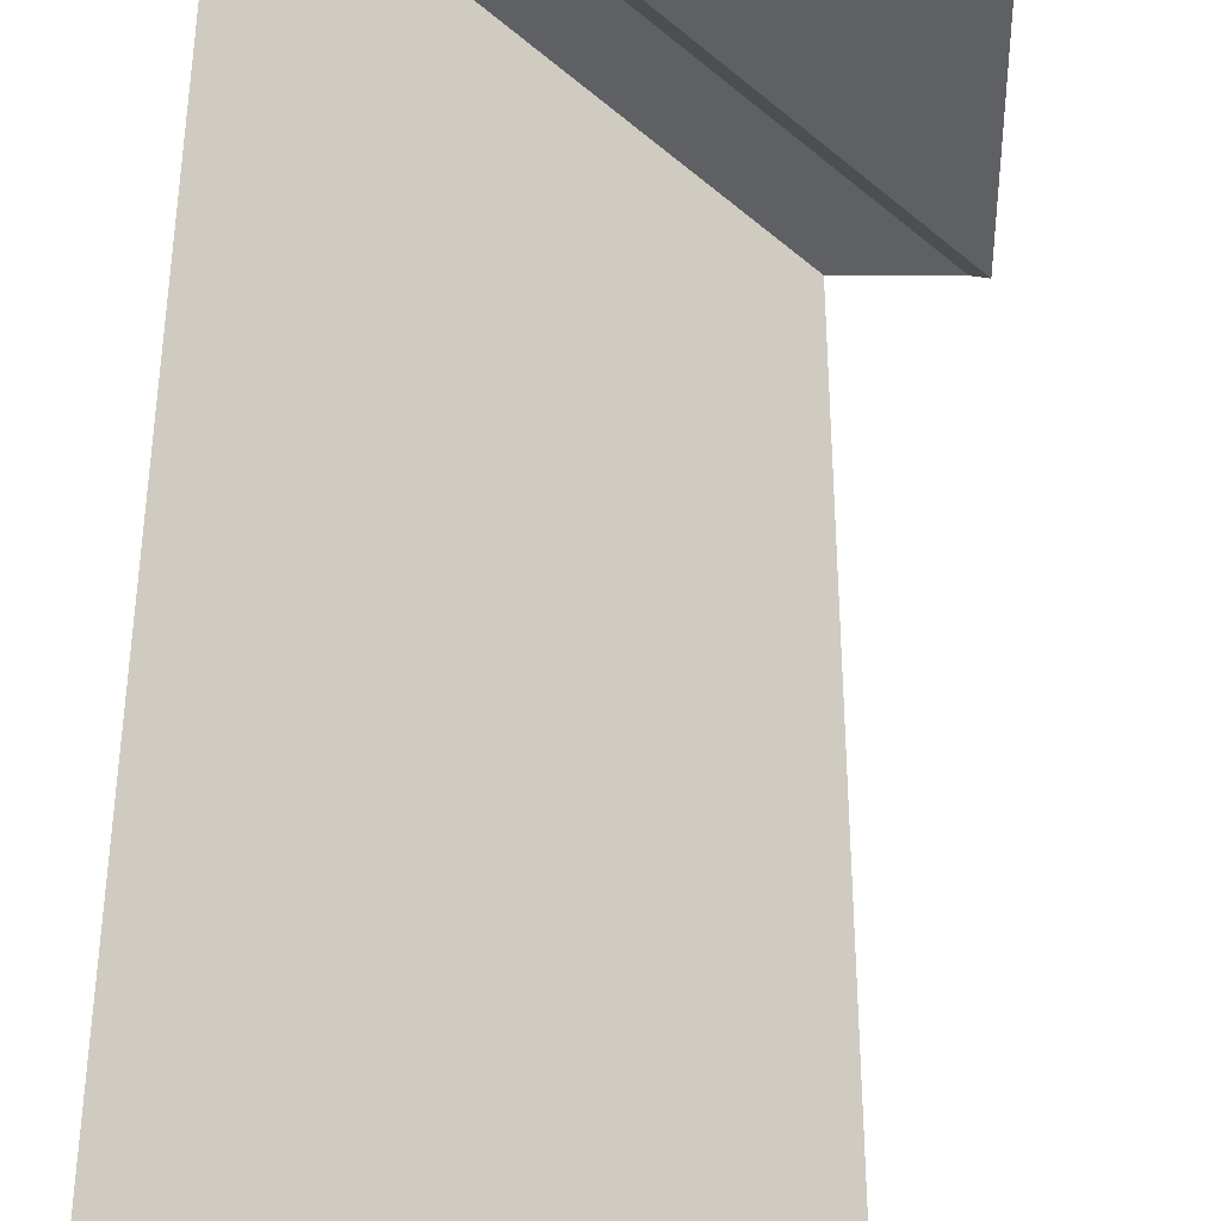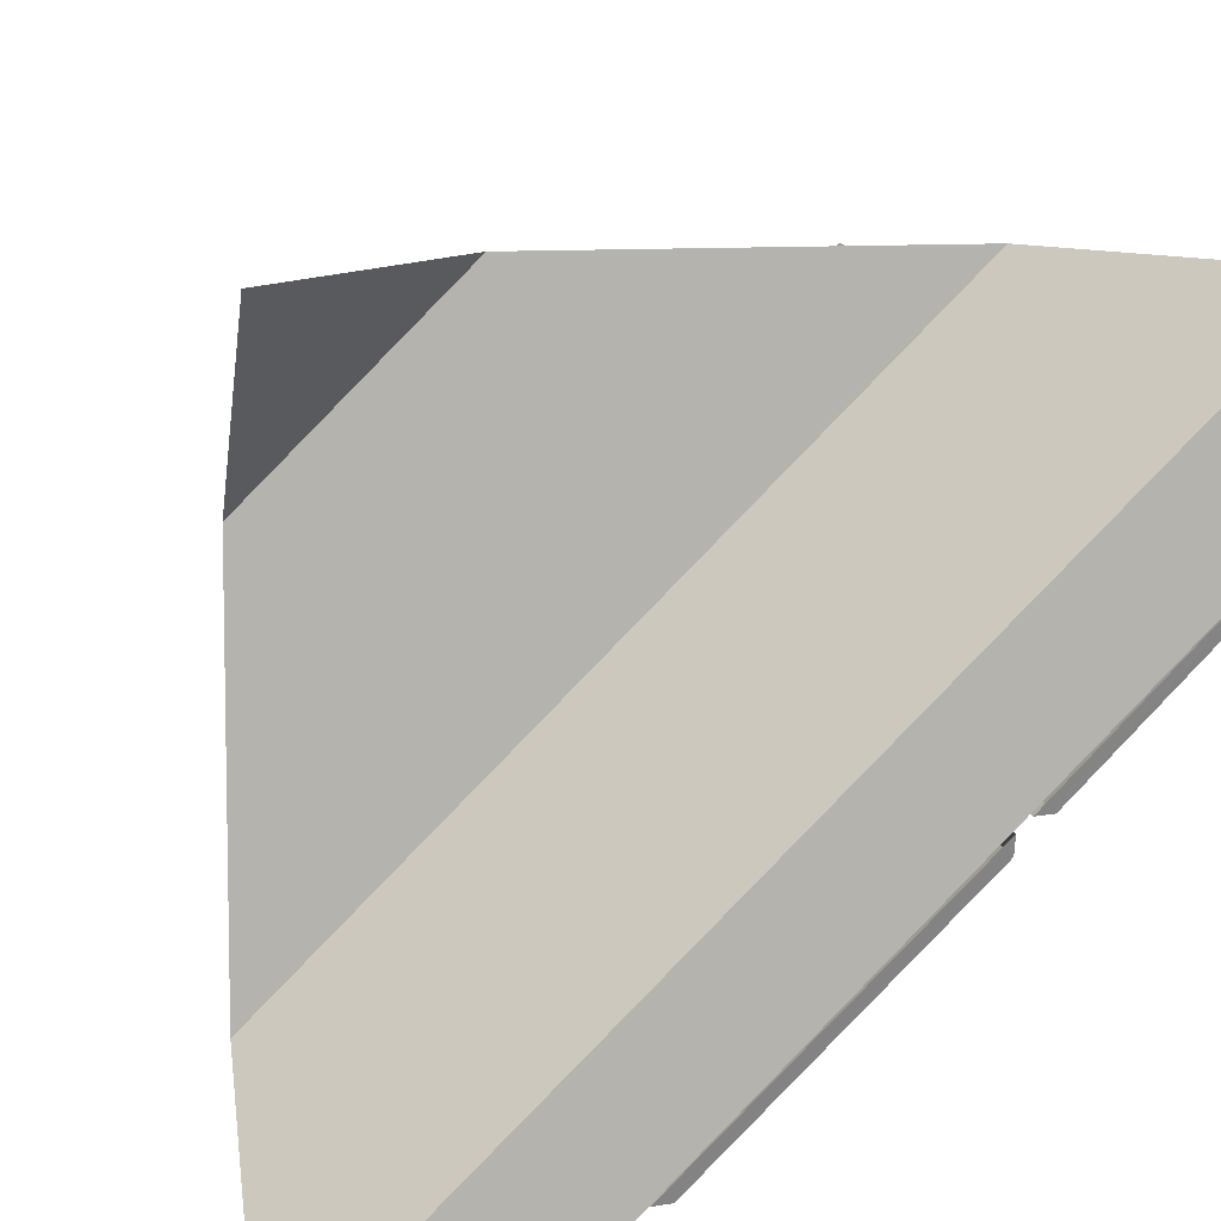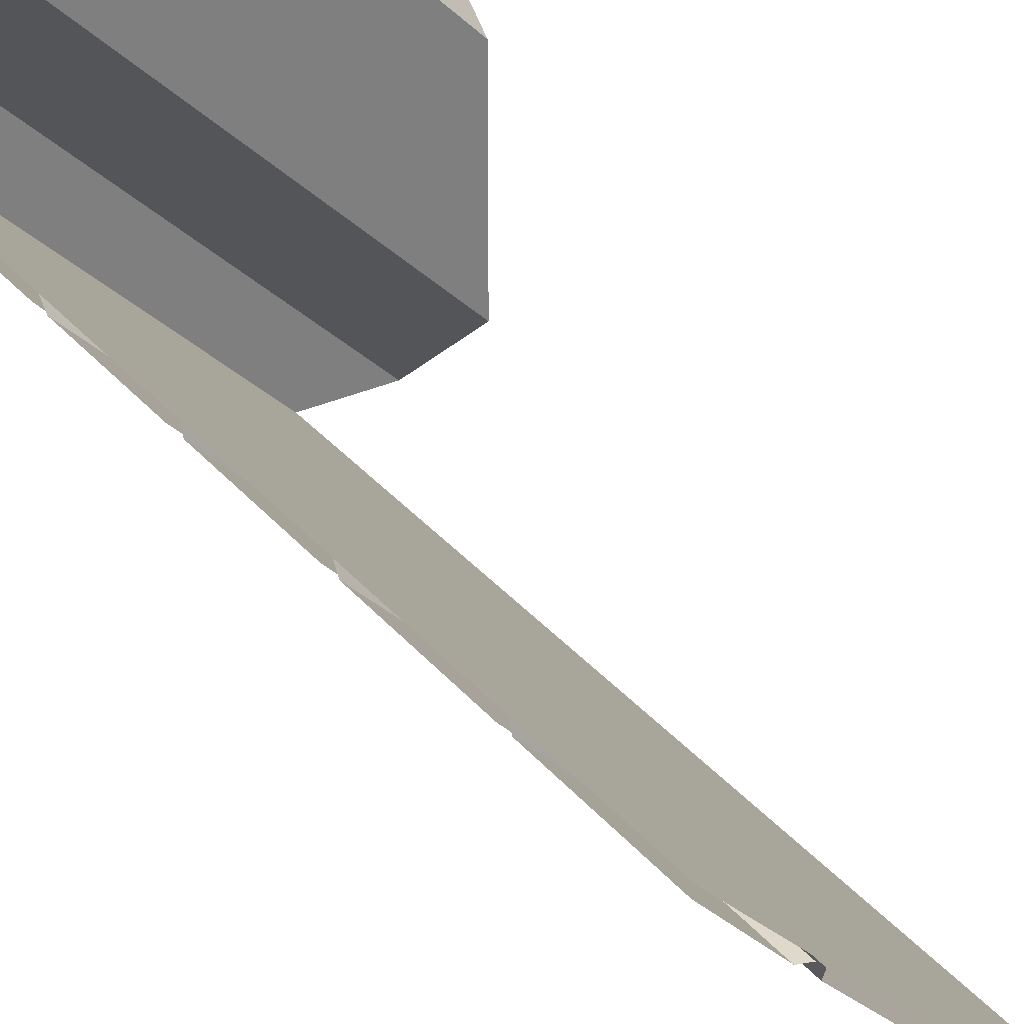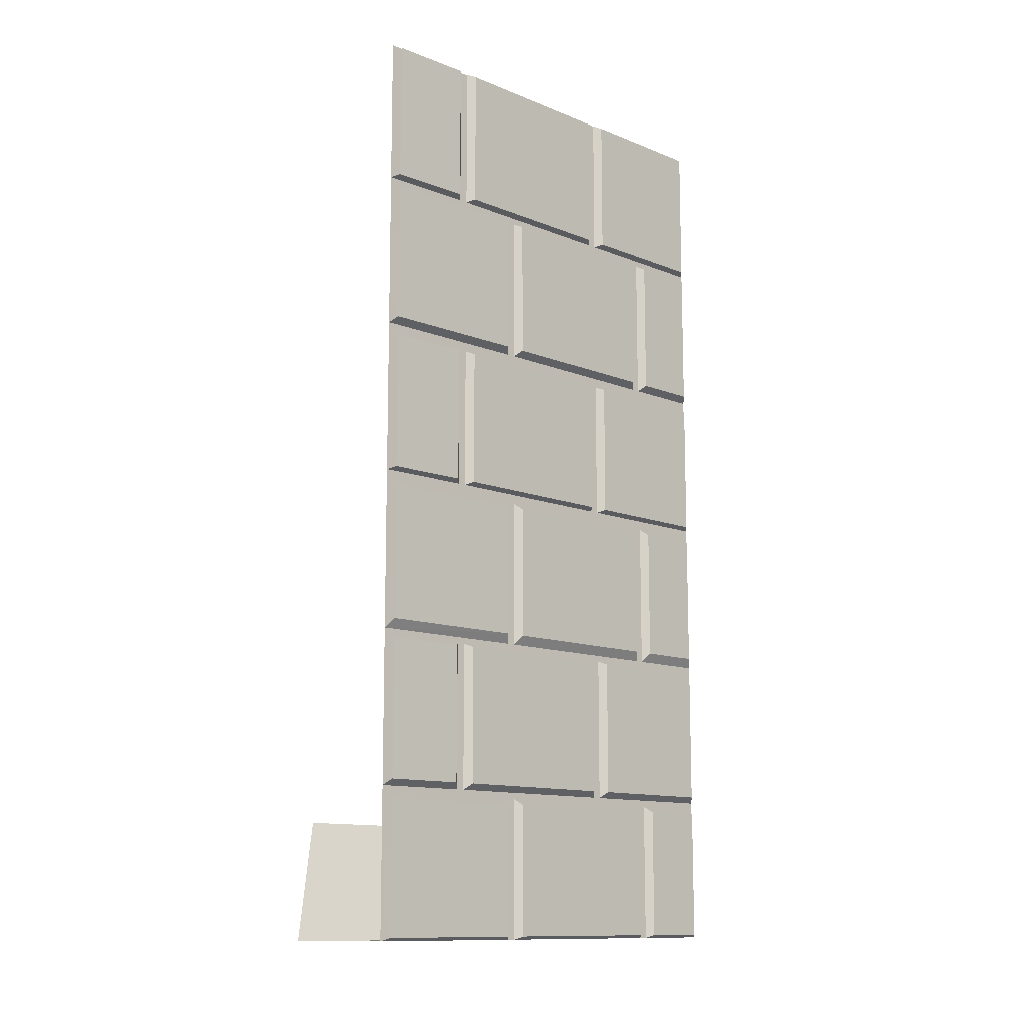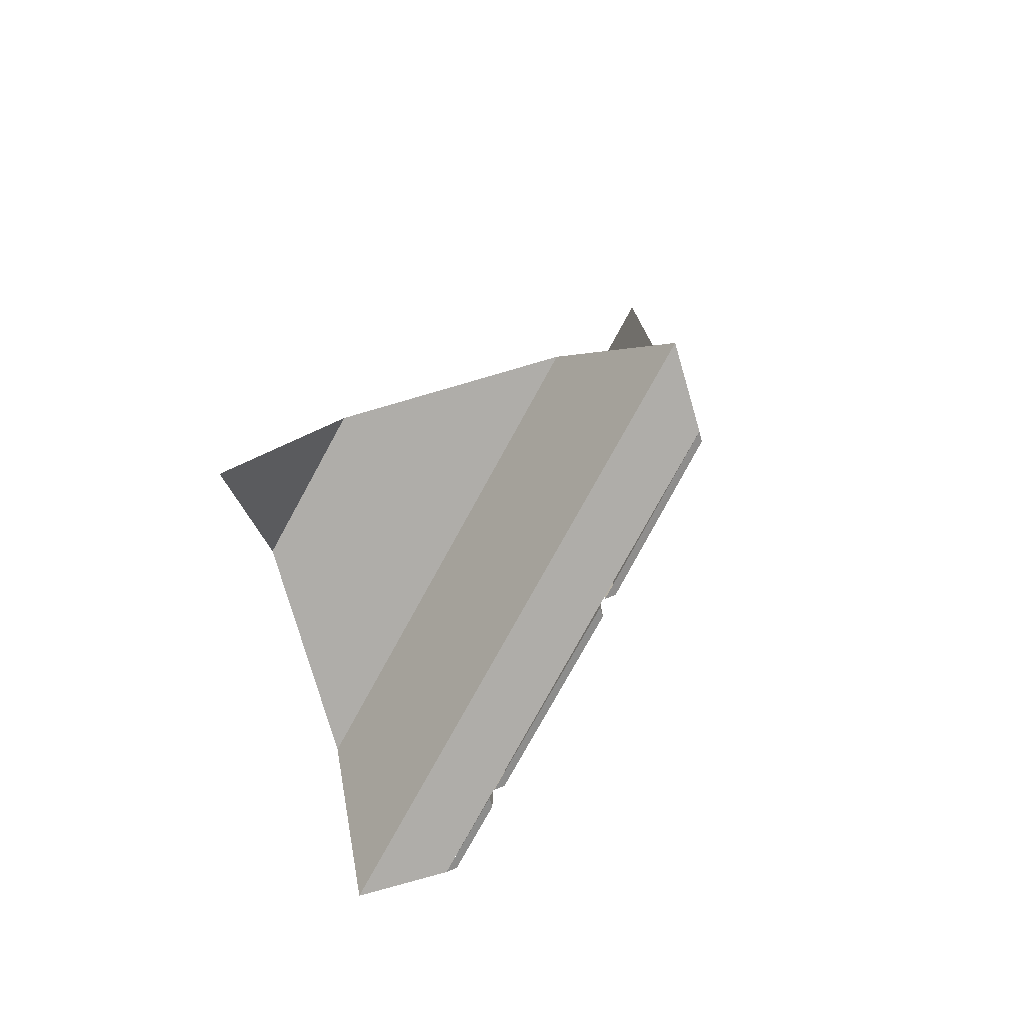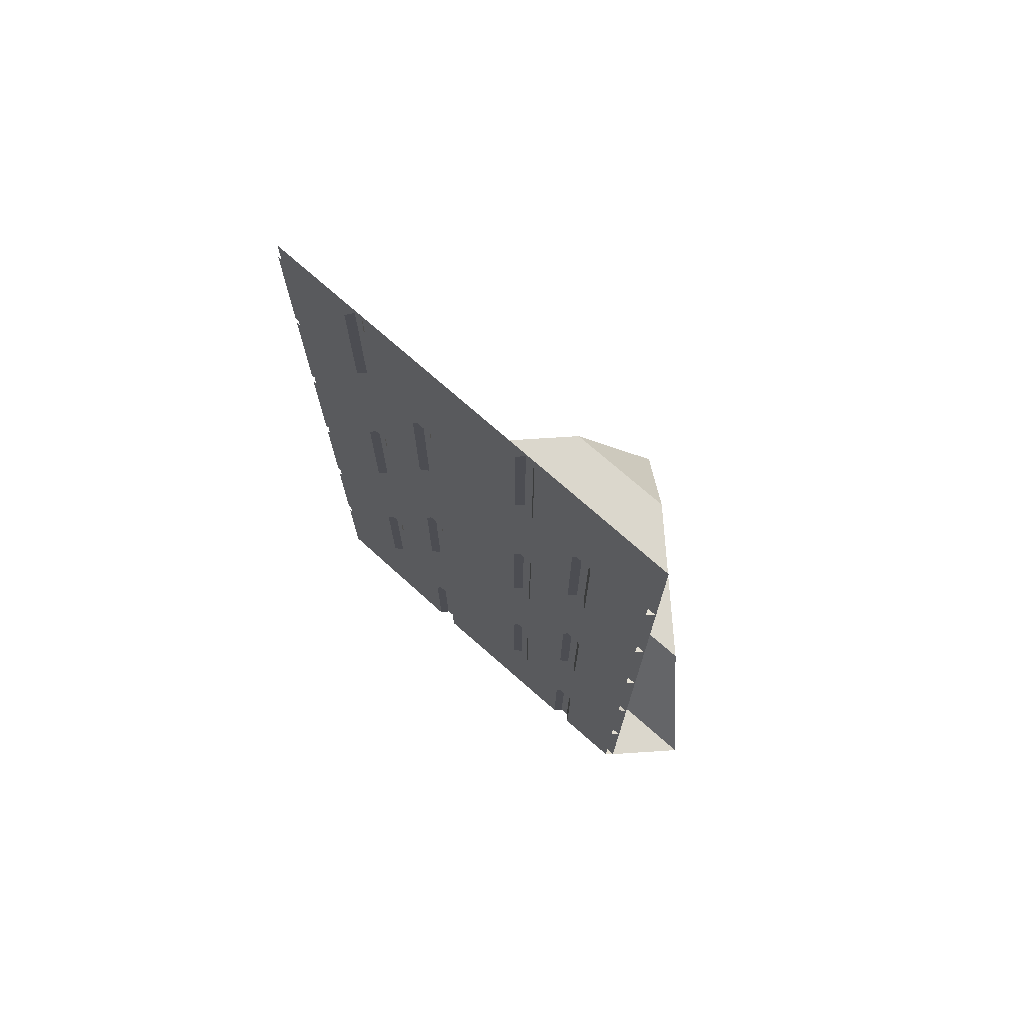
<metadata>
{"format":"obj","ext":"obj","renderer":"f3d","projection":"perspective","resolution":1024,"background":"white","views":[{"elev":45.7,"azim":-179.9,"up":"+Z"},{"elev":10.2,"azim":-8.8,"up":"+Z"},{"elev":31.8,"azim":147.5,"up":"+Z"},{"elev":-12.0,"azim":90.8,"up":"+Y"},{"elev":-77.3,"azim":16.2,"up":"+Y"},{"elev":73.3,"azim":176.3,"up":"+Y"}]}
</metadata>
<code>
v 0.5 -2.289 0.3047
v -0.2969 -2.289 -0.5
v -0.2969 0 -0.5
v 0.5 0 0.3047
v 0.5 -1.516 0.2812
v 0.2344 -1.516 0.007812
v 0.2344 -1.18 0.007812
v 0.5 -1.18 0.2812
v 0.5 -1.539 0.3047
v 0.2109 -1.539 0.007812
v 0.2109 -1.164 0.007812
v 0.1953 -1.516 -0.03125
v -0.1172 -1.516 -0.3438
v -0.1172 -1.18 -0.3438
v 0.1953 -1.18 -0.03125
v 0.1953 -1.164 -0.007812
v 0.1953 -1.539 -0.007812
v -0.1406 -1.539 -0.3438
v -0.1406 -1.164 -0.3438
v -0.1562 -1.516 -0.3828
v -0.2734 -1.516 -0.5
v -0.2734 -1.18 -0.5
v -0.1562 -1.18 -0.3828
v -0.1562 -1.164 -0.3594
v -0.1562 -1.539 -0.3594
v -0.2969 -1.539 -0.5
v 0.3594 -1.562 0.1328
v 0.5 -1.562 0.2812
v 0.5 -1.906 0.2812
v 0.3594 -1.906 0.1328
v 0.3359 -1.922 0.1328
v 0.3359 -1.555 0.1328
v 0.5 -1.922 0.3047
v -0.2734 -1.562 -0.5
v -0.03125 -1.562 -0.2578
v -0.03125 -1.906 -0.2578
v -0.2734 -1.906 -0.5
v -0.2969 -1.922 -0.5
v -0.03125 -1.922 -0.2344
v -0.03125 -1.555 -0.2344
v 0.007812 -1.562 -0.2188
v 0.3203 -1.562 0.09375
v 0.3203 -1.906 0.09375
v 0.007812 -1.906 -0.2188
v -0.01562 -1.922 -0.2188
v -0.01562 -1.555 -0.2188
v 0.3203 -1.555 0.1172
v 0.3203 -1.922 0.1172
v 0.3594 -0.7891 0.1328
v 0.5 -0.7891 0.2812
v 0.5 -1.133 0.2812
v 0.3594 -1.133 0.1328
v 0.3359 -1.141 0.1328
v 0.3359 -0.7812 0.1328
v 0.5 -1.141 0.3047
v -0.2734 -0.7891 -0.5
v -0.03125 -0.7891 -0.2578
v -0.03125 -1.133 -0.2578
v -0.2734 -1.133 -0.5
v -0.2969 -1.141 -0.5
v -0.03125 -1.141 -0.2344
v -0.03125 -0.7812 -0.2344
v 0.007812 -0.7891 -0.2188
v 0.3203 -0.7891 0.09375
v 0.3203 -1.133 0.09375
v 0.007812 -1.133 -0.2188
v -0.01562 -1.141 -0.2188
v -0.01562 -0.7812 -0.2188
v 0.3203 -0.7812 0.1172
v 0.3203 -1.141 0.1172
v 0.5 -0.7422 0.2812
v 0.2344 -0.7422 0.007812
v 0.2344 -0.3906 0.007812
v 0.5 -0.3906 0.2812
v 0.5 -0.7578 0.3047
v 0.2109 -0.7578 0.007812
v 0.2109 -0.3828 0.007812
v 0.1953 -0.7422 -0.03125
v -0.1172 -0.7422 -0.3438
v -0.1172 -0.3906 -0.3438
v 0.1953 -0.3906 -0.03125
v 0.1953 -0.3828 -0.007812
v 0.1953 -0.7578 -0.007812
v -0.1406 -0.7578 -0.3438
v -0.1406 -0.3828 -0.3438
v -0.1562 -0.7422 -0.3828
v -0.2734 -0.7422 -0.5
v -0.2734 -0.3906 -0.5
v -0.1562 -0.3906 -0.3828
v -0.1562 -0.3828 -0.3594
v -0.1562 -0.7578 -0.3594
v -0.2969 -0.7578 -0.5
v 0.3594 -0.007812 0.1328
v 0.5 -0.007812 0.2812
v 0.5 -0.3594 0.2812
v 0.3594 -0.3594 0.1328
v 0.3359 -0.3672 0.1328
v 0.3359 0 0.1328
v 0.5 -0.3672 0.3047
v -0.2734 -0.007812 -0.5
v -0.03125 -0.007812 -0.2578
v -0.03125 -0.3594 -0.2578
v -0.2734 -0.3594 -0.5
v -0.2969 -0.3672 -0.5
v -0.03125 -0.3672 -0.2344
v -0.03125 0 -0.2344
v 0.007812 -0.007812 -0.2188
v 0.3203 -0.007812 0.09375
v 0.3203 -0.3594 0.09375
v 0.007812 -0.3594 -0.2188
v -0.01562 -0.3672 -0.2188
v -0.01562 0 -0.2188
v 0.3203 0 0.1172
v 0.3203 -0.3672 0.1172
v 0.5 -2.281 0.2812
v 0.2344 -2.281 0.007812
v 0.2344 -1.953 0.007812
v 0.5 -1.953 0.2812
v 0.2109 -2.289 0.007812
v 0.2109 -1.938 0.007812
v 0.1953 -2.281 -0.03125
v -0.1172 -2.281 -0.3438
v -0.1172 -1.953 -0.3438
v 0.1953 -1.953 -0.03125
v 0.1953 -1.938 -0.007812
v 0.1953 -2.289 -0.007812
v -0.1406 -2.289 -0.3438
v -0.1406 -1.938 -0.3438
v -0.1562 -2.281 -0.3828
v -0.2734 -2.281 -0.5
v -0.2734 -1.953 -0.5
v -0.1562 -1.953 -0.3828
v -0.1562 -1.938 -0.3594
v -0.1562 -2.289 -0.3594
v 0.5 -2.289 0.5
v -0.5 -2.289 -0.5
v 0.25 -2 0.5
v -0.5 -2 -0.25
v -0.25 -2 0.5
v -0.5 -2 0.25
v -0.5 -2.289 0.5
f 1 2 3
f 1 3 4
f 5 6 7
f 5 7 8
f 6 5 9
f 6 9 10
f 6 10 7
f 7 10 11
f 12 13 14
f 12 14 15
f 12 15 16
f 12 16 17
f 12 17 13
f 13 17 18
f 13 18 14
f 14 18 19
f 20 21 22
f 20 22 23
f 20 23 24
f 20 24 25
f 20 25 21
f 21 25 26
f 78 79 80
f 78 80 81
f 78 81 82
f 78 82 83
f 78 83 79
f 79 83 84
f 79 84 80
f 80 84 85
f 121 122 123
f 121 123 124
f 121 124 125
f 121 125 126
f 121 126 122
f 122 126 127
f 122 127 123
f 123 127 128
f 2 1 135
f 2 135 136
f 27 28 29
f 27 29 30
f 27 30 31
f 27 31 32
f 31 30 29
f 31 29 33
f 34 35 36
f 34 36 37
f 37 36 38
f 38 36 39
f 39 36 40
f 40 36 35
f 107 108 109
f 107 109 110
f 107 110 111
f 107 111 112
f 109 108 113
f 109 113 114
f 109 114 111
f 109 111 110
f 41 42 43
f 41 43 44
f 41 44 45
f 41 45 46
f 43 42 47
f 43 47 48
f 43 48 45
f 43 45 44
f 49 50 51
f 49 51 52
f 49 52 53
f 49 53 54
f 53 52 51
f 53 51 55
f 56 57 58
f 56 58 59
f 59 58 60
f 60 58 61
f 61 58 62
f 62 58 57
f 93 94 95
f 93 95 96
f 93 96 97
f 93 97 98
f 97 96 95
f 97 95 99
f 100 101 102
f 100 102 103
f 103 102 104
f 104 102 105
f 105 102 106
f 106 102 101
f 63 64 65
f 63 65 66
f 63 66 67
f 63 67 68
f 65 64 69
f 65 69 70
f 65 70 67
f 65 67 66
f 71 72 73
f 71 73 74
f 72 71 75
f 72 75 76
f 72 76 73
f 73 76 77
f 86 87 88
f 86 88 89
f 86 89 90
f 86 90 91
f 86 91 87
f 87 91 92
f 115 116 117
f 115 117 118
f 116 115 1
f 116 1 119
f 116 119 117
f 117 119 120
f 129 130 131
f 129 131 132
f 129 132 133
f 129 133 134
f 129 134 130
f 130 134 2
f 136 135 137
f 136 137 138
f 138 137 139
f 138 139 140
f 140 139 141

</code>
